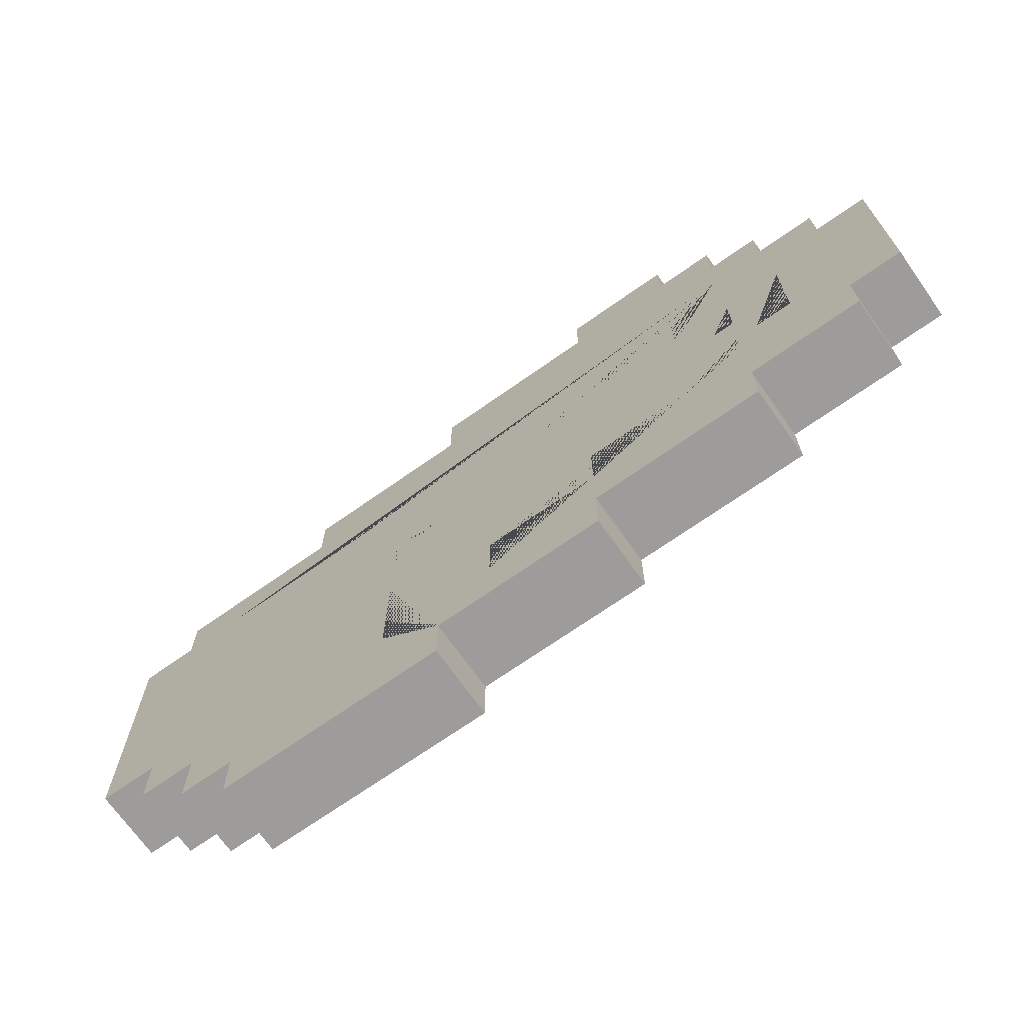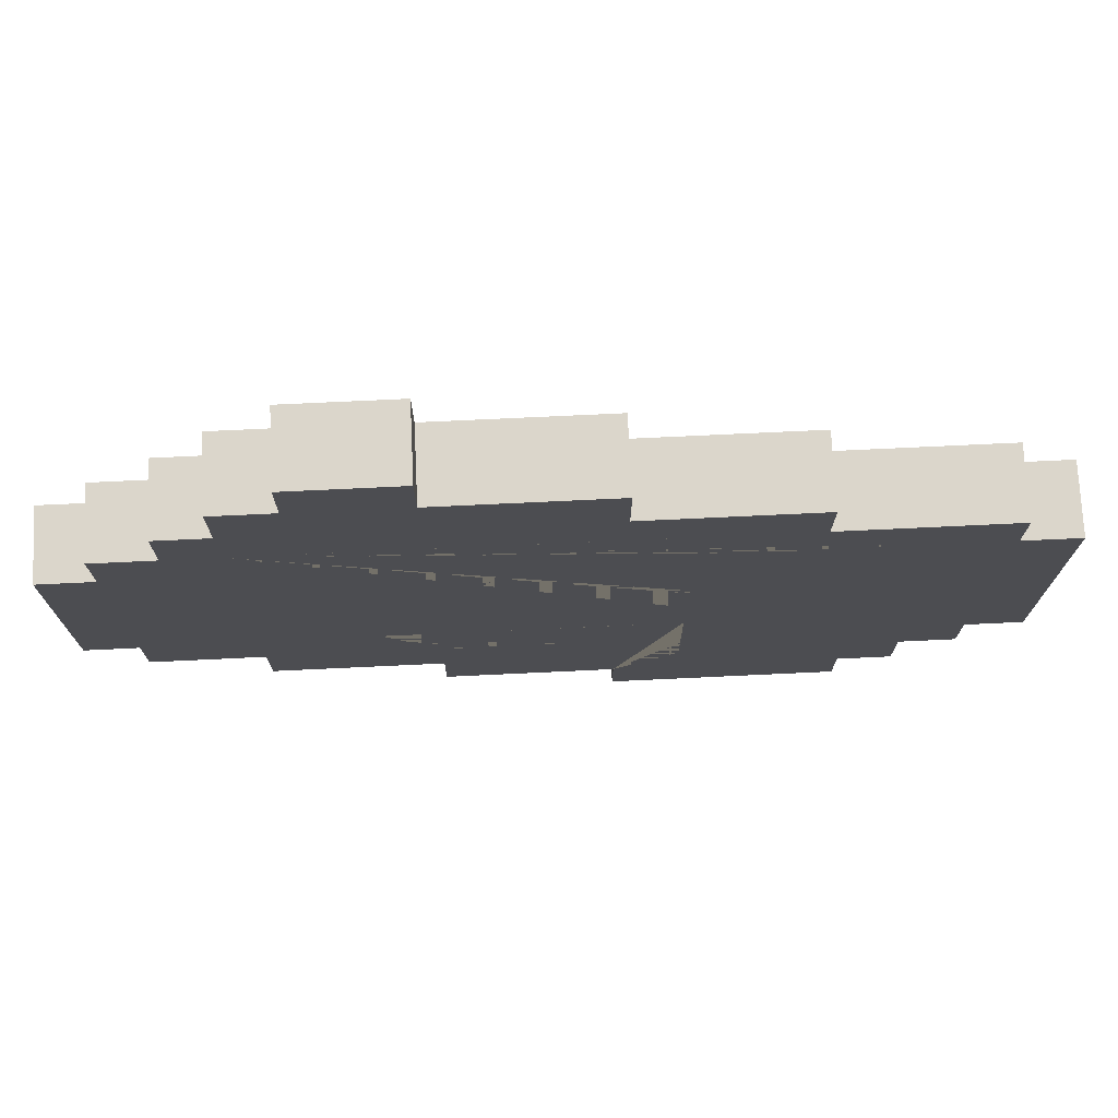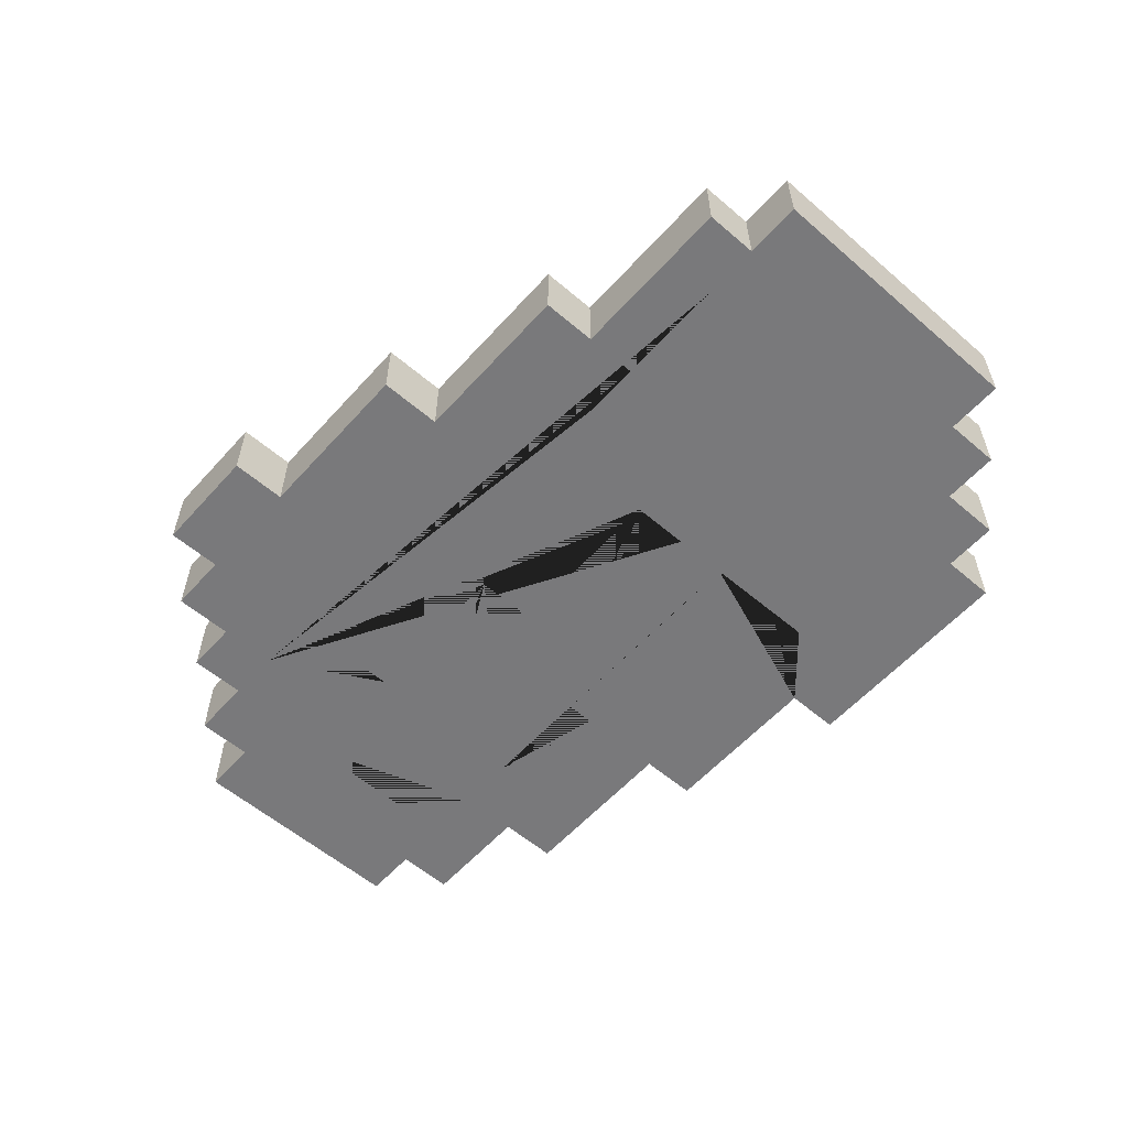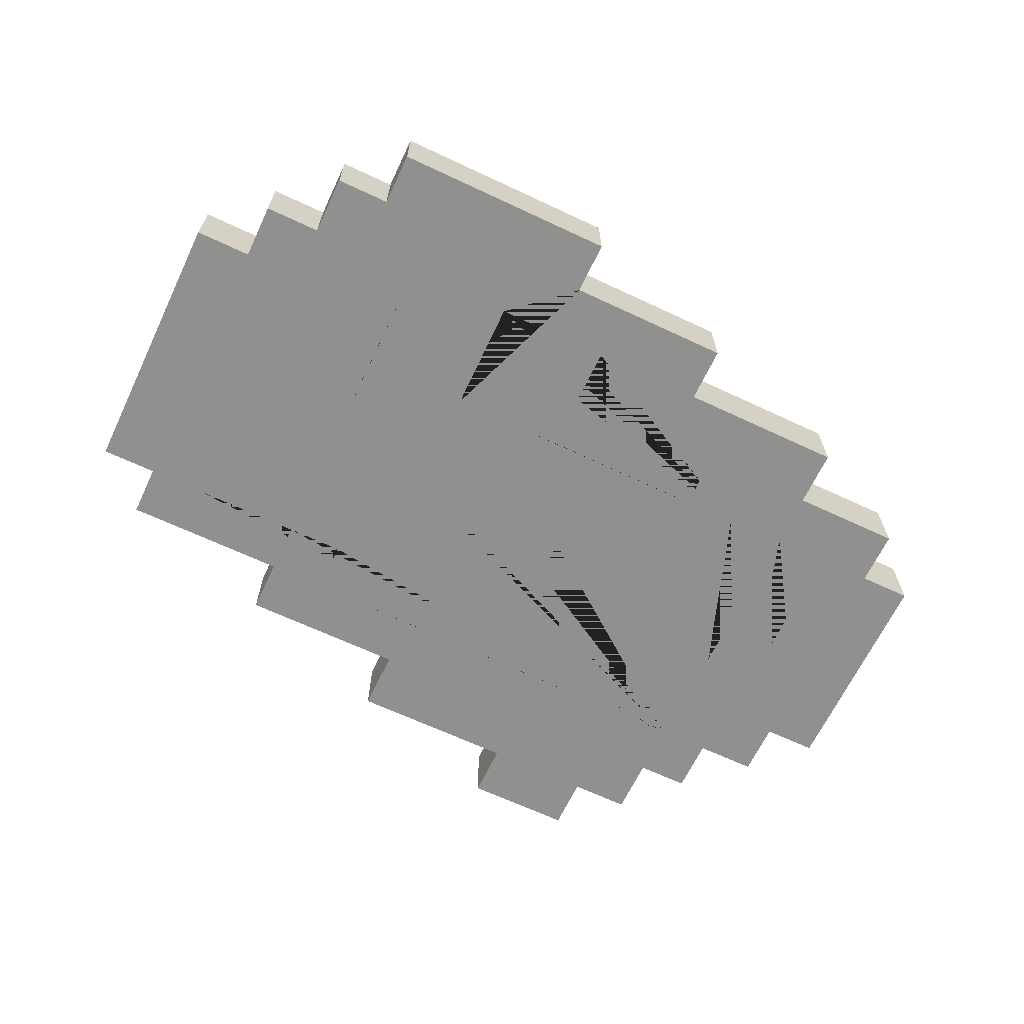
<metadata>
{"format":"obj","ext":"obj","renderer":"f3d","projection":"perspective","resolution":1024,"background":"white","views":[{"elev":-70.0,"azim":35.2,"up":"+Y"},{"elev":73.6,"azim":177.3,"up":"+Y"},{"elev":-57.9,"azim":-131.5,"up":"+Z"},{"elev":-65.6,"azim":-25.3,"up":"+Z"}]}
</metadata>
<code>
g Plane.002
v -31.32 122.5 19.69
v 156 125.3 19.69
v 156 94.62 19.69
v 122.2 125.3 19.69
v 62.68 122.2 19.69
v -31.32 92.72 19.69
v -125 63.29 19.69
v -185.8 -92.12 19.69
v -185.8 -60.78 19.69
v -185.8 34.17 19.69
v -185.9 63.13 19.69
v -157 34.17 19.69
v -157 2.201 19.69
v -185.8 1.568 19.69
v -157 -30.72 19.69
v -124.4 -30.72 19.69
v -124.4 -61.1 19.69
v -92.09 -61.1 19.69
v -64.55 -61.1 19.69
v -64.55 -31.03 19.69
v -64.55 0.935 19.69
v 31.35 0.935 19.69
v 31.35 33.85 19.69
v 122.8 33.85 19.69
v 122.8 63.6 19.69
v 122.8 0.302 19.69
v 31.35 -30.4 19.69
v -124.4 2.517 19.69
v -157 -91.48 19.69
v -124.2 -123 19.69
v -92.4 -123.6 19.69
v -29.42 -61.1 19.69
v -29.58 -30.72 19.69
v 63.31 -30.4 19.69
v 63.79 0.6185 19.69
v 157 0.302 19.69
v 157 33.22 19.69
v 157.8 64.08 19.69
v -93.1 63.29 19.69
v -92.97 92.4 19.69
v 185.2 94.62 19.69
v 219.4 94.62 19.69
v 219.4 64.24 19.69
v 249.4 64.24 19.69
v 249.4 -61.73 19.69
v 220 -61.73 19.69
v 220 -92.75 19.69
v 157.6 -92.75 19.69
v 157.6 -125 19.69
v 63.63 -125 19.69
v 63.63 -156.4 19.69
v -29.74 -156.4 19.69
v -29.74 -186.1 19.69
v 185.2 64.55 19.69
v -92.72 -186.1 19.69
v -92.72 -156.4 19.69
v -29.1 -125 19.69
v 63.63 -93.07 19.69
v 157.6 -62.68 19.69
v 0.1728 -125 19.69
v 92.27 -92.91 19.69
v 219.7 33.69 19.69
v 185.2 94.62 4.136e-06
v 219.4 94.62 4.136e-06
v 219.4 64.24 2.808e-06
v 249.4 64.24 2.808e-06
v 249.4 -61.73 -2.698e-06
v 220 -61.73 -2.698e-06
v 220 -92.75 -4.054e-06
v 157.6 -92.75 -4.054e-06
v 157.6 -125 -5.465e-06
v 63.63 -125 -5.465e-06
v 63.63 -156.4 -6.835e-06
v -29.74 -156.4 -6.835e-06
v -29.74 -186.1 -8.135e-06
v -92.72 -186.1 -8.135e-06
v -218.4 62.97 19.69
v 185.2 64.55 19.69
v -185.8 34.17 19.69
v -218.1 33.85 19.69
v -185.9 63.13 19.69
v -157 34.17 19.69
v -157 2.201 19.69
v -185.8 1.568 19.69
v -157 -30.72 19.69
v -124.4 -30.72 19.69
v -124.4 -61.1 19.69
v -92.09 -61.1 19.69
v -64.55 -61.1 19.69
v -64.55 -31.03 19.69
v -64.55 0.935 19.69
v 31.35 0.935 19.69
v 31.35 33.85 19.69
v 122.8 33.85 19.69
v 122.8 63.6 19.69
v 122.8 0.302 19.69
v 31.35 -30.4 19.69
v -124.4 2.517 19.69
v -29.58 -30.72 19.69
v 3.1 -30.56 19.69
v 63.79 0.6185 19.69
v 95.2 0.4602 19.69
v 157 33.22 19.69
v 189 33.22 19.69
v 157.8 64.08 19.69
v -125 92.09 19.69
v 62.68 157 19.69
v 122.8 157.6 19.69
v 185.2 94.62 19.69
v 63.63 -125 19.69
v 185.2 64.55 19.69
v 63.63 -93.07 19.69
v 156 94.62 19.69
v 122.2 125.3 19.69
v 62.68 122.2 19.69
v -125 63.29 19.69
v -155.1 -123.1 19.69
v -185.8 -60.78 19.69
v -217.7 -60.47 19.69
v -185.8 34.17 19.69
v -218.1 33.85 19.69
v -185.8 1.568 19.69
v -157 -30.72 19.69
v -124.4 -30.72 19.69
v -124.4 -61.1 19.69
v -157 -91.48 19.69
v -124.2 -123 19.69
v -29.42 -61.1 19.69
v -29.58 -30.72 19.69
v 0.1728 -125 19.69
v 0.1728 -93.07 19.69
v 2.547 -61.1 19.69
v 3.1 -30.56 19.69
v 63.31 -30.4 19.69
v 63.79 0.6185 19.69
v 94.97 -30.4 19.69
v 95.2 0.4602 19.69
v 63.31 -60.47 19.69
v 92.27 -92.91 19.69
v 93.54 -60.47 19.69
v 157.8 64.08 19.69
v -93.1 63.29 19.69
v -92.97 92.4 19.69
v -29.1 -125 19.69
v 63.63 -93.07 19.69
v -64.55 -61.1 19.69
v 122.8 0.302 19.69
v 31.35 -30.4 19.69
v -64.87 -125 19.69
v -29.42 -61.1 19.69
v 0.1728 -125 19.69
v 0.1728 -93.07 19.69
v 2.547 -61.1 19.69
v 3.1 -30.56 19.69
v 63.31 -30.4 19.69
v 94.97 -30.4 19.69
v 95.2 0.4602 19.69
v 157 0.302 19.69
v 157 33.22 19.69
v 189 33.22 19.69
v 189 -28.82 19.69
v 123.8 -28.82 19.69
v 123.8 -60.47 19.69
v 63.31 -60.47 19.69
v 93.54 -60.47 19.69
v 156.4 -28.82 19.69
v -155.7 -156.4 19.69
v -185.8 -123.1 19.69
v -217.1 -92.12 19.69
v 157.6 -62.68 19.69
v -185.8 -92.12 19.69
v -155.1 -123.1 19.69
v -185.8 -60.78 19.69
v -217.7 -60.47 19.69
v -157 -91.48 19.69
v -124.2 -123 19.69
v -124.2 -156.4 19.69
v 123.8 -28.82 19.69
v 123.8 -60.47 19.69
v 156.4 -28.82 19.69
v 219.4 64.24 19.69
v 220 -61.73 19.69
v 157.6 -92.75 19.69
v 185.2 64.55 19.69
v -92.72 -156.4 19.69
v 157.6 -62.68 19.69
v -124.2 -123 19.69
v -124.2 -156.4 19.69
v -92.4 -123.6 19.69
v 189 33.22 19.69
v 189 -28.82 19.69
v 123.8 -60.47 19.69
v 92.27 -92.91 19.69
v 93.54 -60.47 19.69
v 156.4 -28.82 19.69
v 219.7 33.69 19.69
v -29.74 -156.4 19.69
v -92.72 -156.4 19.69
v -29.1 -125 19.69
v -92.09 -61.1 19.69
v -64.55 -61.1 19.69
v -92.4 -123.6 19.69
v -64.87 -125 19.69
v -125 92.09 19.69
v -218.4 92.09 19.69
v -249.7 62.97 19.69
v -218.4 62.97 19.69
v -125 122.5 19.69
v -31.32 122.5 19.69
v -31.32 157 19.69
v 62.68 157 19.69
v 62.68 187.4 19.69
v 122.8 187.4 19.69
v 122.8 157.6 19.69
v 156 157.6 19.69
v 156 125.3 19.69
v 185.2 125.3 19.69
v 185.2 94.62 19.69
v -155.7 -186.1 19.69
v -155.7 -156.4 19.69
v -185.8 -156.4 19.69
v -185.8 -123.1 19.69
v -217.1 -123.1 19.69
v -217.1 -92.12 19.69
v -248.8 -92.12 19.69
v -92.72 -186.1 19.69
v -92.72 -156.4 19.69
v 156 94.62 19.69
v 122.2 125.3 19.69
v 62.68 122.2 19.69
v -31.32 92.72 19.69
v -125 63.29 19.69
v -185.8 -92.12 19.69
v -155.1 -123.1 19.69
v -217.7 -60.47 19.69
v -218.1 33.85 19.69
v -185.9 63.13 19.69
v -124.2 -156.4 19.69
v -92.97 92.4 19.69
v -125 92.09 4.025e-06
v -218.4 92.09 4.025e-06
v -249.7 62.97 2.752e-06
v -218.4 62.97 2.752e-06
v -125 122.5 5.353e-06
v -31.32 122.5 5.353e-06
v -31.32 157 6.861e-06
v 62.68 157 6.861e-06
v 62.68 187.4 8.19e-06
v 122.8 187.4 8.19e-06
v 122.8 157.6 6.889e-06
v 156 157.6 6.889e-06
v 156 125.3 5.478e-06
v 185.2 125.3 5.478e-06
v 185.2 94.62 4.136e-06
v -155.7 -186.1 -8.135e-06
v -155.7 -156.4 -6.835e-06
v -185.8 -156.4 -6.835e-06
v -185.8 -123.1 -5.382e-06
v -217.1 -123.1 -5.382e-06
v -217.1 -92.12 -4.027e-06
v -248.8 -92.12 -4.027e-06
v -92.72 -186.1 -8.135e-06
v -31.32 122.5 -19.69
v 156 125.3 -19.69
v 156 94.62 -19.69
v 122.2 125.3 -19.69
v 62.68 122.2 -19.69
v -31.32 92.72 -19.69
v -125 63.29 -19.69
v -185.8 -92.12 -19.69
v -185.8 -60.78 -19.69
v -185.8 34.17 -19.69
v -185.9 63.13 -19.69
v -157 34.17 -19.69
v -157 2.201 -19.69
v -185.8 1.568 -19.69
v -157 -30.72 -19.69
v -124.4 -30.72 -19.69
v -124.4 -61.1 -19.69
v -92.09 -61.1 -19.69
v -64.55 -61.1 -19.69
v -64.55 -31.03 -19.69
v -64.55 0.935 -19.69
v 31.35 0.935 -19.69
v 31.35 33.85 -19.69
v 122.8 33.85 -19.69
v 122.8 63.6 -19.69
v 122.8 0.302 -19.69
v 31.35 -30.4 -19.69
v -124.4 2.517 -19.69
v -157 -91.48 -19.69
v -124.2 -123 -19.69
v -92.4 -123.6 -19.69
v -29.42 -61.1 -19.69
v -29.58 -30.72 -19.69
v 63.31 -30.4 -19.69
v 63.79 0.6185 -19.69
v 157 0.302 -19.69
v 157 33.22 -19.69
v 157.8 64.08 -19.69
v -93.1 63.29 -19.69
v -92.97 92.4 -19.69
v 185.2 94.62 -19.69
v 219.4 94.62 -19.69
v 219.4 64.24 -19.69
v 249.4 64.24 -19.69
v 249.4 -61.73 -19.69
v 220 -61.73 -19.69
v 220 -92.75 -19.69
v 157.6 -92.75 -19.69
v 157.6 -125 -19.69
v 63.63 -125 -19.69
v 63.63 -156.4 -19.69
v -29.74 -156.4 -19.69
v -29.74 -186.1 -19.69
v 185.2 64.55 -19.69
v -92.72 -186.1 -19.69
v -92.72 -156.4 -19.69
v -29.1 -125 -19.69
v 63.63 -93.07 -19.69
v 157.6 -62.68 -19.69
v 0.1728 -125 -19.69
v 92.27 -92.91 -19.69
v 219.7 33.69 -19.69
v -218.4 62.97 -19.69
v 185.2 64.55 -19.69
v -185.8 34.17 -19.69
v -218.1 33.85 -19.69
v -185.9 63.13 -19.69
v -157 34.17 -19.69
v -157 2.201 -19.69
v -185.8 1.568 -19.69
v -157 -30.72 -19.69
v -124.4 -30.72 -19.69
v -124.4 -61.1 -19.69
v -92.09 -61.1 -19.69
v -64.55 -61.1 -19.69
v -64.55 -31.03 -19.69
v -64.55 0.935 -19.69
v 31.35 0.935 -19.69
v 31.35 33.85 -19.69
v 122.8 33.85 -19.69
v 122.8 63.6 -19.69
v 122.8 0.302 -19.69
v 31.35 -30.4 -19.69
v -124.4 2.517 -19.69
v -29.58 -30.72 -19.69
v 3.1 -30.56 -19.69
v 63.79 0.6185 -19.69
v 95.2 0.4602 -19.69
v 157 33.22 -19.69
v 189 33.22 -19.69
v 157.8 64.08 -19.69
v -125 92.09 -19.69
v 62.68 157 -19.69
v 122.8 157.6 -19.69
v 185.2 94.62 -19.69
v 63.63 -125 -19.69
v 185.2 64.55 -19.69
v 63.63 -93.07 -19.69
v 156 94.62 -19.69
v 122.2 125.3 -19.69
v 62.68 122.2 -19.69
v -125 63.29 -19.69
v -155.1 -123.1 -19.69
v -185.8 -60.78 -19.69
v -217.7 -60.47 -19.69
v -185.8 34.17 -19.69
v -218.1 33.85 -19.69
v -185.8 1.568 -19.69
v -157 -30.72 -19.69
v -124.4 -30.72 -19.69
v -124.4 -61.1 -19.69
v -157 -91.48 -19.69
v -124.2 -123 -19.69
v -29.42 -61.1 -19.69
v -29.58 -30.72 -19.69
v 0.1728 -125 -19.69
v 0.1728 -93.07 -19.69
v 2.547 -61.1 -19.69
v 3.1 -30.56 -19.69
v 63.31 -30.4 -19.69
v 63.79 0.6185 -19.69
v 94.97 -30.4 -19.69
v 95.2 0.4602 -19.69
v 63.31 -60.47 -19.69
v 92.27 -92.91 -19.69
v 93.54 -60.47 -19.69
v 157.8 64.08 -19.69
v -93.1 63.29 -19.69
v -92.97 92.4 -19.69
v -29.1 -125 -19.69
v 63.63 -93.07 -19.69
v -64.55 -61.1 -19.69
v 122.8 0.302 -19.69
v 31.35 -30.4 -19.69
v -64.87 -125 -19.69
v -29.42 -61.1 -19.69
v 0.1728 -125 -19.69
v 0.1728 -93.07 -19.69
v 2.547 -61.1 -19.69
v 3.1 -30.56 -19.69
v 63.31 -30.4 -19.69
v 94.97 -30.4 -19.69
v 95.2 0.4602 -19.69
v 157 0.302 -19.69
v 157 33.22 -19.69
v 189 33.22 -19.69
v 189 -28.82 -19.69
v 123.8 -28.82 -19.69
v 123.8 -60.47 -19.69
v 63.31 -60.47 -19.69
v 93.54 -60.47 -19.69
v 156.4 -28.82 -19.69
v -155.7 -156.4 -19.69
v -185.8 -123.1 -19.69
v -217.1 -92.12 -19.69
v 157.6 -62.68 -19.69
v -185.8 -92.12 -19.69
v -155.1 -123.1 -19.69
v -185.8 -60.78 -19.69
v -217.7 -60.47 -19.69
v -157 -91.48 -19.69
v -124.2 -123 -19.69
v -124.2 -156.4 -19.69
v 123.8 -28.82 -19.69
v 123.8 -60.47 -19.69
v 156.4 -28.82 -19.69
v 219.4 64.24 -19.69
v 220 -61.73 -19.69
v 157.6 -92.75 -19.69
v 185.2 64.55 -19.69
v -92.72 -156.4 -19.69
v 157.6 -62.68 -19.69
v -124.2 -123 -19.69
v -124.2 -156.4 -19.69
v -92.4 -123.6 -19.69
v 189 33.22 -19.69
v 189 -28.82 -19.69
v 123.8 -60.47 -19.69
v 92.27 -92.91 -19.69
v 93.54 -60.47 -19.69
v 156.4 -28.82 -19.69
v 219.7 33.69 -19.69
v -29.74 -156.4 -19.69
v -92.72 -156.4 -19.69
v -29.1 -125 -19.69
v -92.09 -61.1 -19.69
v -64.55 -61.1 -19.69
v -92.4 -123.6 -19.69
v -64.87 -125 -19.69
v -125 92.09 -19.69
v -218.4 92.09 -19.69
v -249.7 62.97 -19.69
v -218.4 62.97 -19.69
v -125 122.5 -19.69
v -31.32 122.5 -19.69
v -31.32 157 -19.69
v 62.68 157 -19.69
v 62.68 187.4 -19.69
v 122.8 187.4 -19.69
v 122.8 157.6 -19.69
v 156 157.6 -19.69
v 156 125.3 -19.69
v 185.2 125.3 -19.69
v 185.2 94.62 -19.69
v -155.7 -186.1 -19.69
v -155.7 -156.4 -19.69
v -185.8 -156.4 -19.69
v -185.8 -123.1 -19.69
v -217.1 -123.1 -19.69
v -217.1 -92.12 -19.69
v -248.8 -92.12 -19.69
v -92.72 -186.1 -19.69
v -92.72 -156.4 -19.69
v 156 94.62 -19.69
v 122.2 125.3 -19.69
v 62.68 122.2 -19.69
v -31.32 92.72 -19.69
v -125 63.29 -19.69
v -185.8 -92.12 -19.69
v -155.1 -123.1 -19.69
v -217.7 -60.47 -19.69
v -218.1 33.85 -19.69
v -185.9 63.13 -19.69
v -124.2 -156.4 -19.69
v -92.97 92.4 -19.69
f 36 37 24 26
f 22 27 34 35
f 20 19 32 33
f 8 29 15 13 14 9
f 3 2 4 5 1 6 40 39 7 11 10 12 13 28 16 20 21 22 23 24 25 38
f 18 17 30 31
f 298 288 286 299
f 284 297 296 289
f 282 295 294 281
f 270 271 276 275 277 291
f 265 300 287 286 285 284 283 282 278 290 275 274 272 273 269 301 302 268 263 267 266 264
f 280 293 292 279
f 42 41 54 43
f 53 52 56 55
f 51 50 60 57 52
f 49 48 61 58 50
f 47 46 59 48
f 44 43 62 46 45
f 42 64 63 41
f 43 65 64 42
f 44 66 65 43
f 45 67 66 44
f 46 68 67 45
f 47 69 68 46
f 48 70 69 47
f 49 71 70 48
f 50 72 71 49
f 55 76 75 53
f 51 73 72 50
f 52 74 73 51
f 53 75 74 52
f 304 305 316 303
f 315 317 318 314
f 313 314 319 322 312
f 311 312 320 323 310
f 309 310 321 308
f 306 307 308 324 305
f 304 303 63 64
f 305 304 64 65
f 306 305 65 66
f 307 306 66 67
f 308 307 67 68
f 309 308 68 69
f 310 309 69 70
f 311 310 70 71
f 312 311 71 72
f 317 315 75 76
f 313 312 72 73
f 314 313 73 74
f 315 314 74 75
f 94 103 104 78 105 95
f 93 92 101 102 96 94
f 91 90 99 100 97 92
f 86 87 88 89 90
f 98 83 85 86
f 82 79 84 83
f 77 80 79 81
f 342 343 353 326 352 351
f 341 342 344 350 349 340
f 339 340 345 348 347 338
f 334 338 337 336 335
f 346 334 333 331
f 330 331 332 327
f 325 329 327 328
f 142 143 106 116
f 114 108 107 115
f 111 109 113 141
f 137 135 134 136
f 133 129 128 132
f 121 119 118 122 120
f 112 131 130 110
f 112 139 140 138
f 124 123 126 117 127 125
f 390 364 354 391
f 362 363 355 356
f 359 389 361 357
f 385 384 382 383
f 381 380 376 377
f 369 368 370 366 367
f 360 358 378 379
f 360 386 388 387
f 372 373 375 365 374 371
f 163 162 166 161 160 159 158 147 157 156 155 148 154 153 150 146 149 144 151 152 145 164 165
f 411 413 412 393 400 399 392 397 394 398 401 402 396 403 404 405 395 406 407 408 409 414 410
f 174 169 171 173
f 171 168 172 175
f 172 167 177 176
f 180 178 179 170
f 422 421 419 417
f 419 423 420 416
f 420 424 425 415
f 428 418 427 426
f 185 189 187 188
f 194 193 183 186 192
f 186 182 196 190 191 195
f 181 184 190 196
f 433 436 435 437
f 442 440 434 431 441
f 434 443 439 438 444 430
f 429 444 438 432
f 197 199 203 201 200 202 198
f 445 446 450 448 449 451 447
f 204 205 207 237 232
f 208 204 239 231 209
f 210 209 230 211
f 212 211 214 213
f 215 214 229 216
f 217 216 228 218
f 223 222 233 224
f 221 220 234 222
f 226 227 238 220 219
f 206 225 224 235 236 207
f 204 208 244 240
f 220 256 255 219
f 205 204 240 241
f 221 257 256 220
f 207 205 241 243
f 222 258 257 221
f 206 207 243 242
f 223 259 258 222
f 208 209 245 244
f 224 260 259 223
f 210 246 245 209
f 224 225 261 260
f 211 247 246 210
f 225 206 242 261
f 212 248 247 211
f 213 249 248 212
f 214 250 249 213
f 215 251 250 214
f 216 252 251 215
f 216 217 253 252
f 219 255 262 226
f 217 218 254 253
f 452 480 485 455 453
f 456 457 479 487 452
f 458 459 478 457
f 460 461 462 459
f 463 464 477 462
f 465 466 476 464
f 471 472 481 470
f 469 470 482 468
f 474 467 468 486 475
f 454 455 484 483 472 473
f 452 240 244 456
f 468 467 255 256
f 453 241 240 452
f 469 468 256 257
f 455 243 241 453
f 470 469 257 258
f 454 242 243 455
f 471 470 258 259
f 456 244 245 457
f 472 471 259 260
f 458 457 245 246
f 472 260 261 473
f 459 458 246 247
f 473 261 242 454
f 460 459 247 248
f 461 460 248 249
f 462 461 249 250
f 463 462 250 251
f 464 463 251 252
f 464 252 253 465
f 467 474 262 255
f 465 253 254 466

</code>
